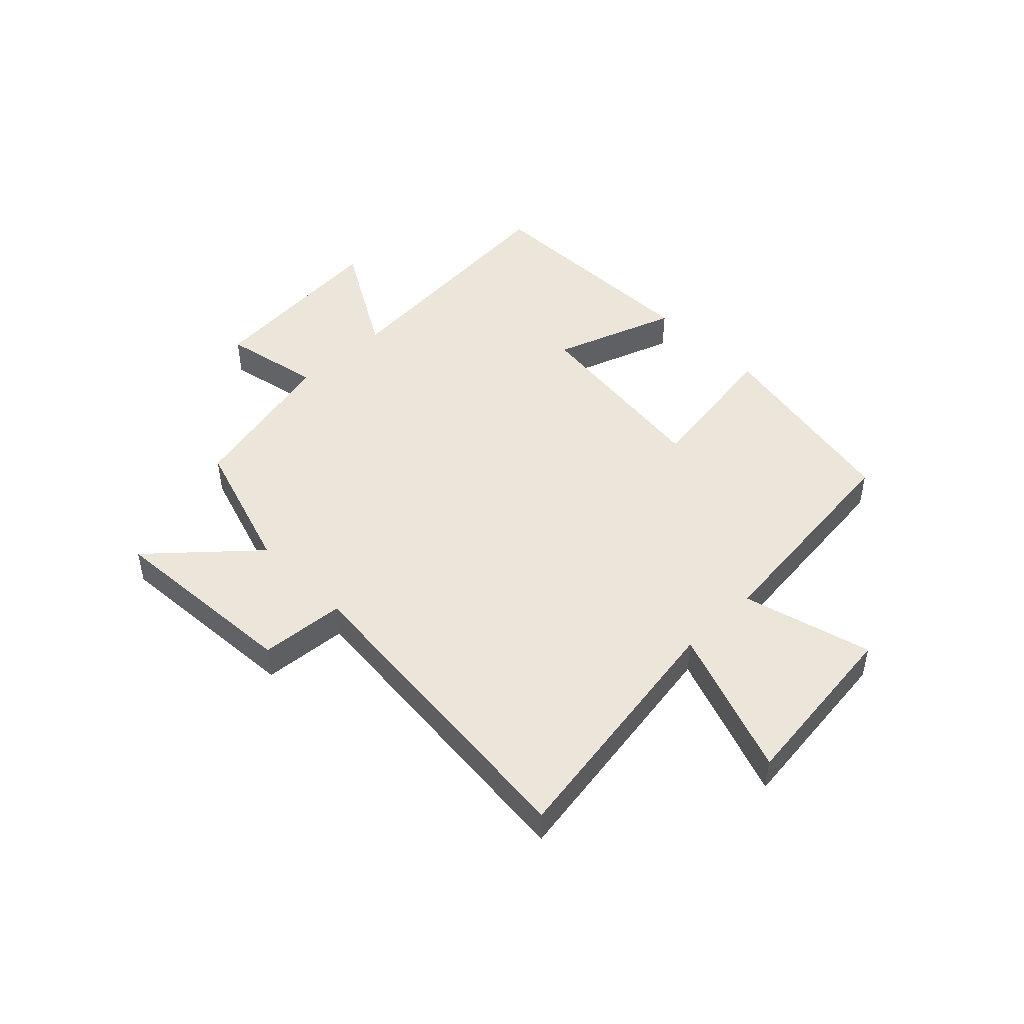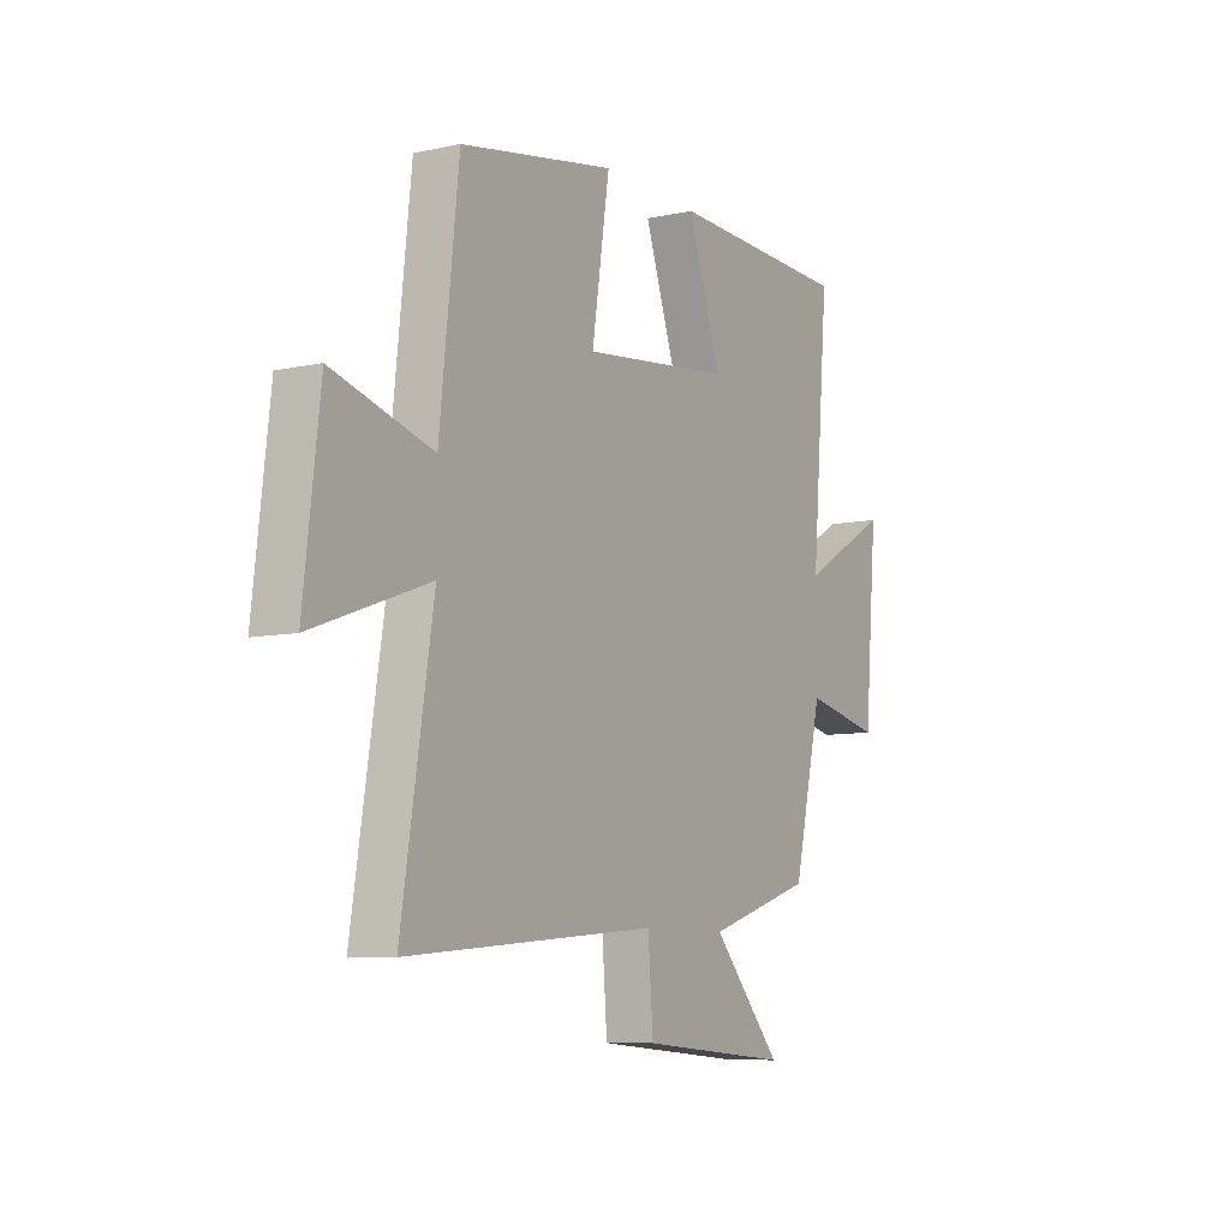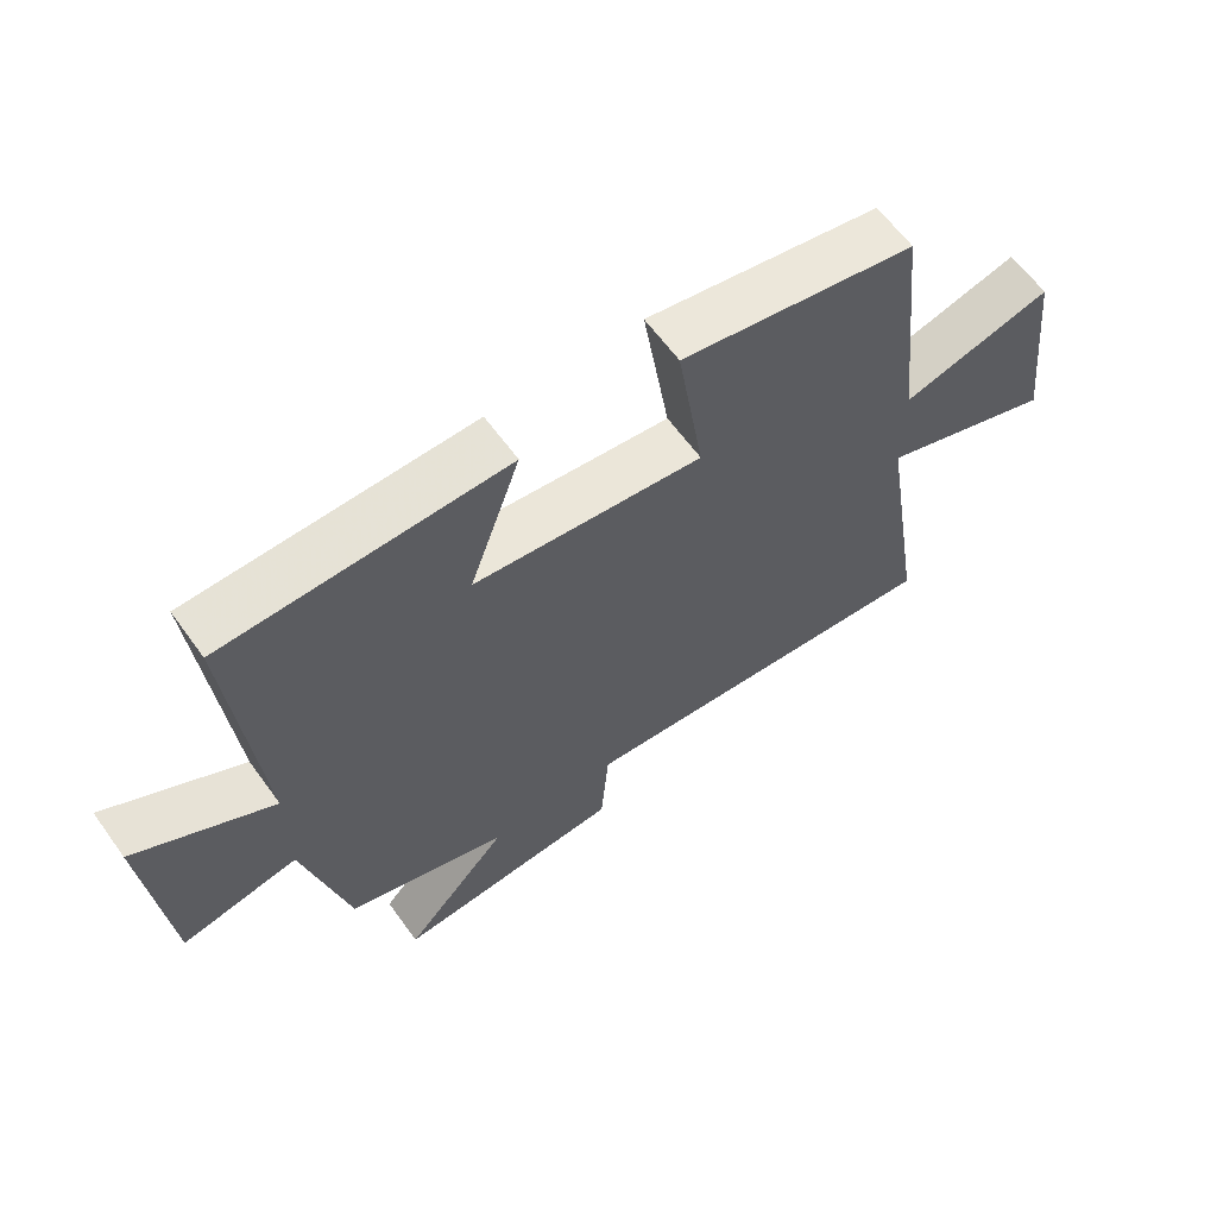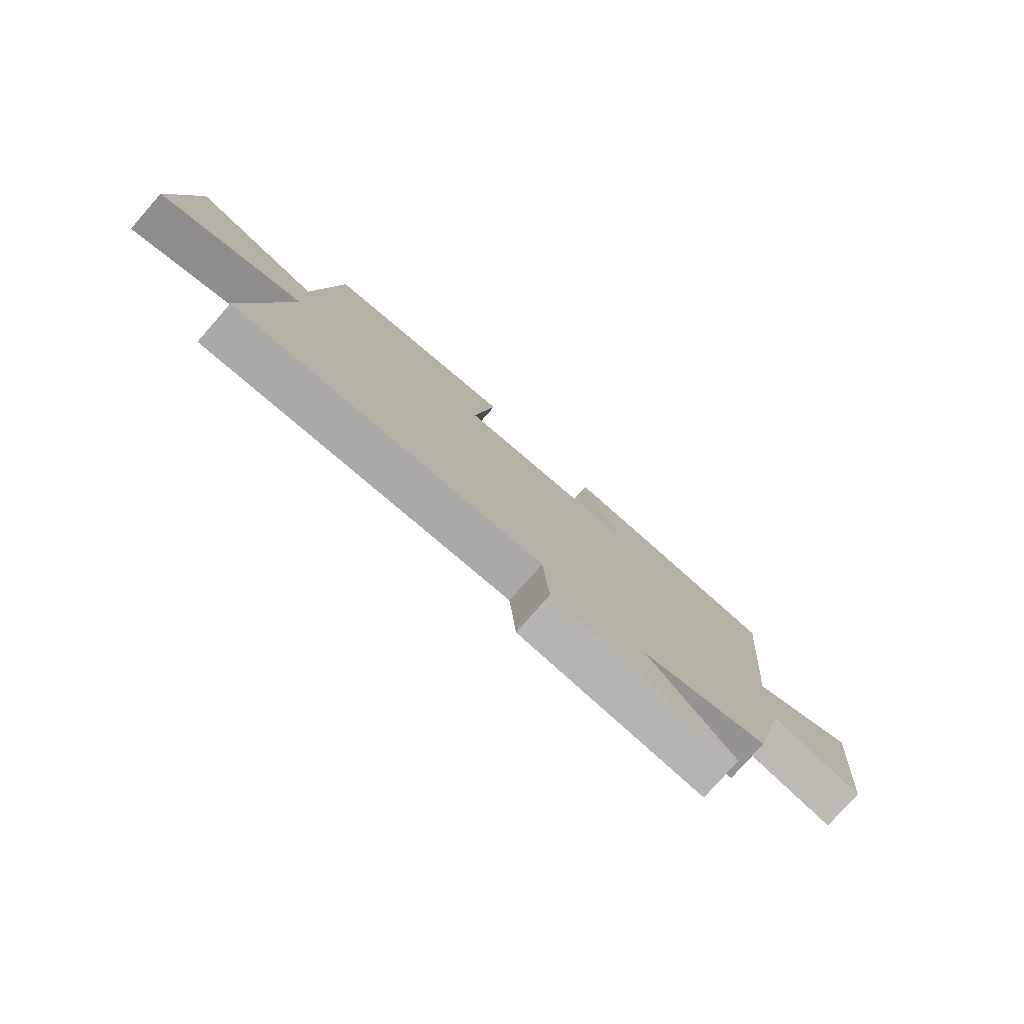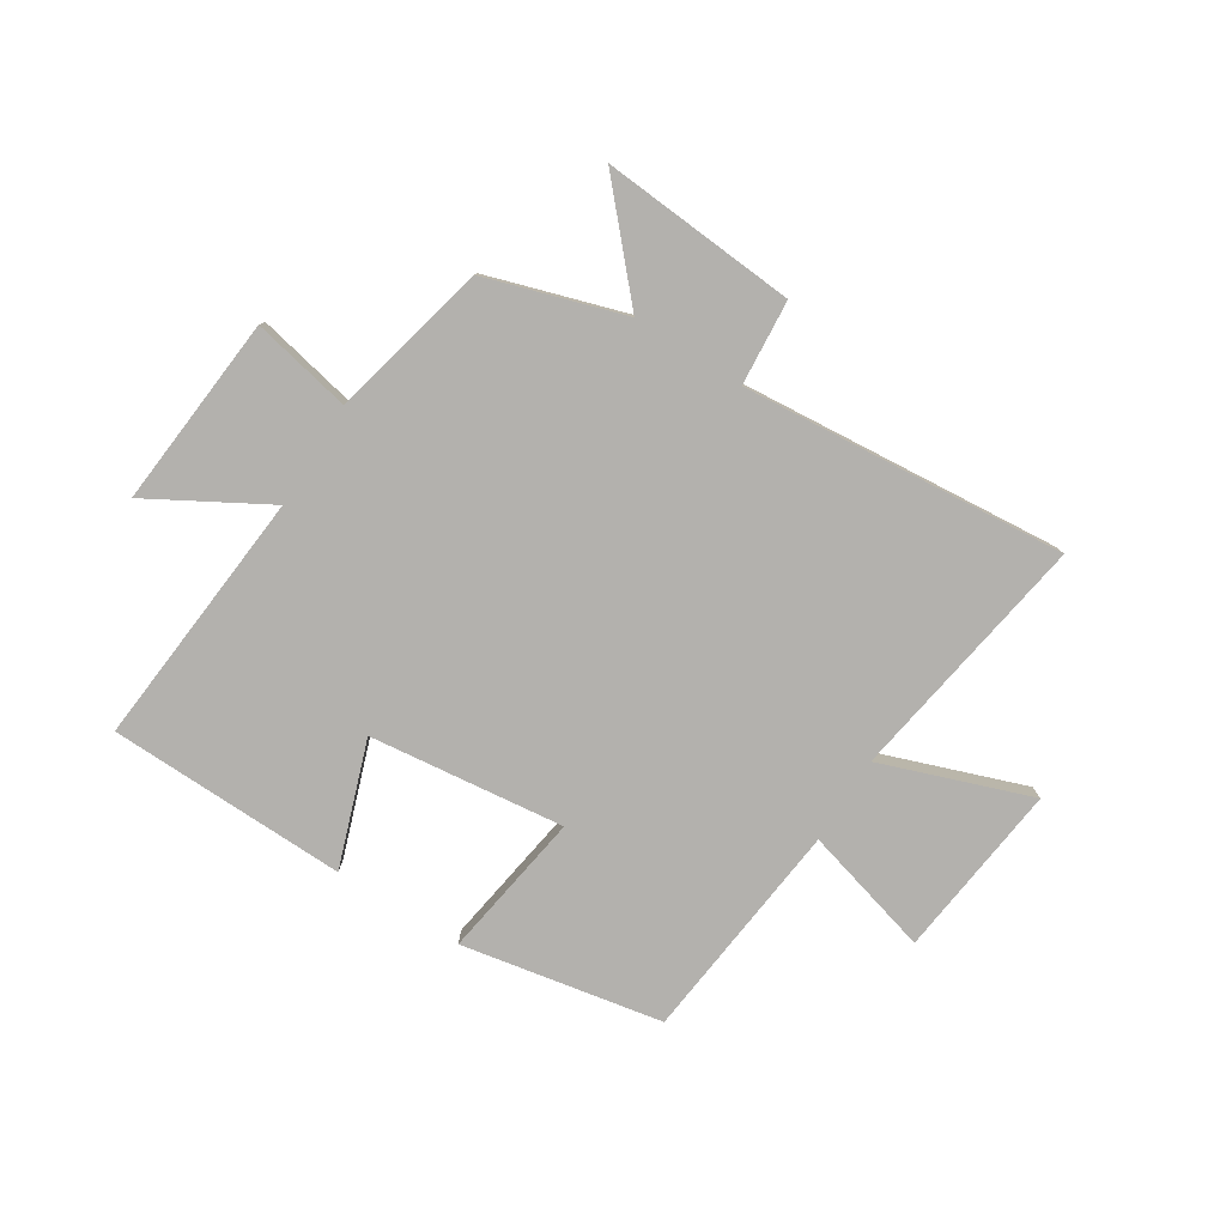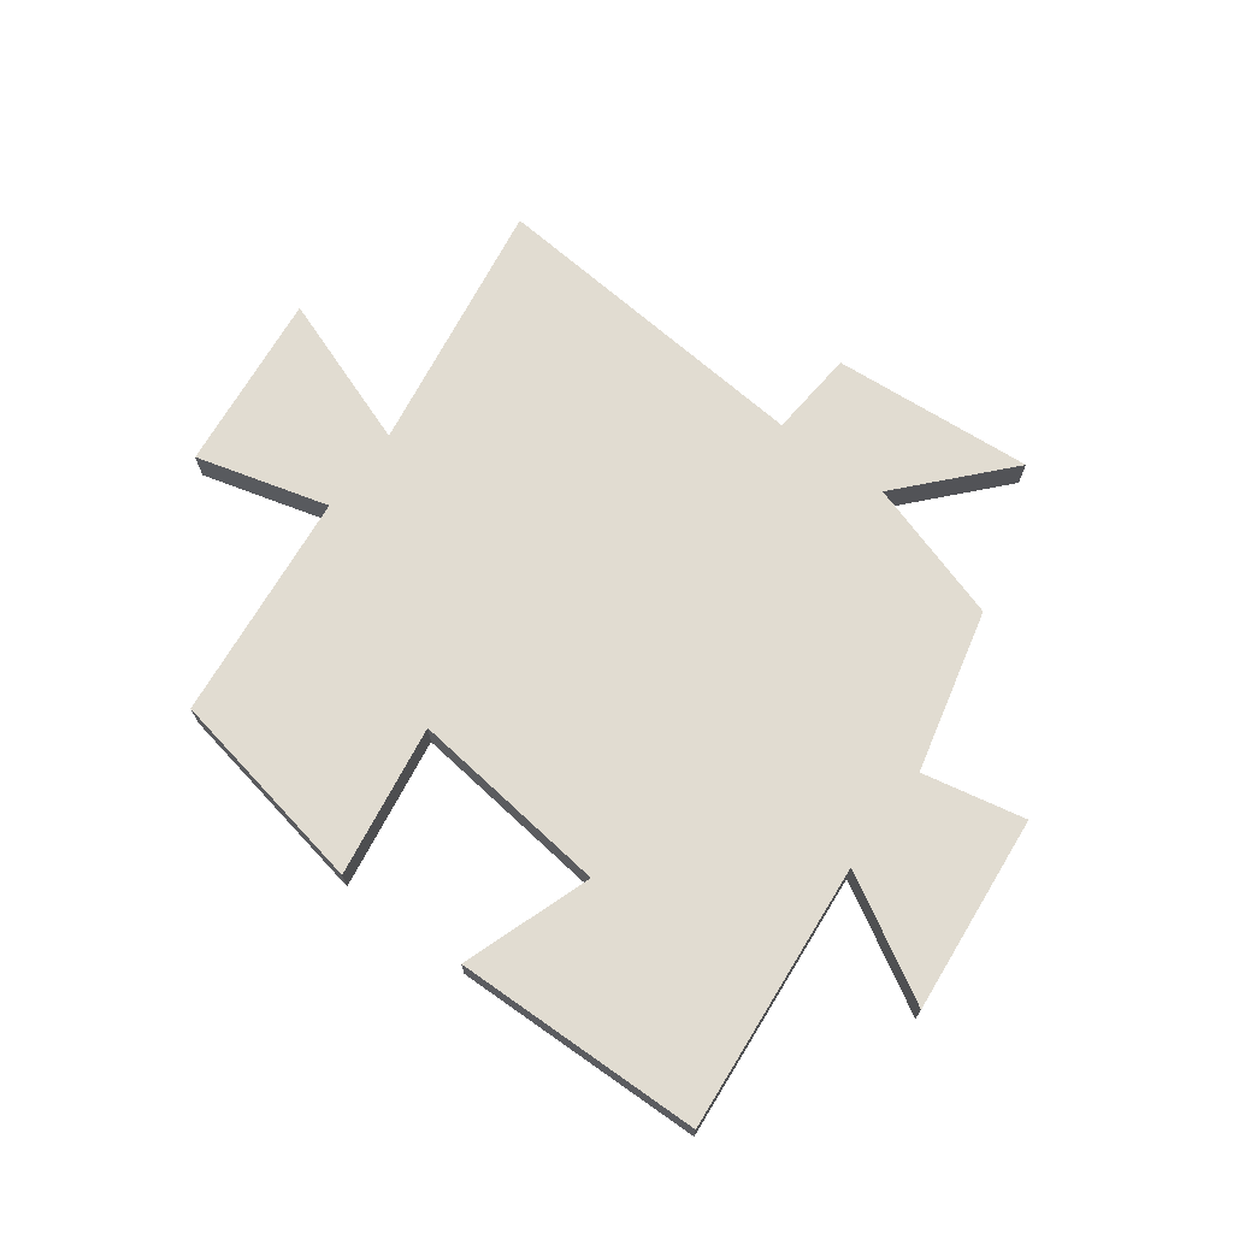
<metadata>
{"format":"obj","ext":"obj","renderer":"f3d","projection":"perspective","resolution":1024,"background":"white","views":[{"elev":46.8,"azim":-134.3,"up":"+Y"},{"elev":-8.4,"azim":-59.4,"up":"+Z"},{"elev":62.5,"azim":144.2,"up":"+Z"},{"elev":-78.4,"azim":-41.4,"up":"+Z"},{"elev":-79.3,"azim":147.7,"up":"+Y"},{"elev":69.2,"azim":36.5,"up":"+Y"}]}
</metadata>
<code>
v 0.54 0.07 0.49
v 0.5 0.07 0.037
v 0.704 0.07 0.153
v 0.674 0.07 -0.183
v 0.5 0.07 -0.147
v 0.434 0.07 -0.424
v 0.193 0.07 -0.5
v 0.351 0.07 -0.675
v 0.009 0.07 -0.649
v -0.003 0.07 -0.5
v -0.571 0.07 -0.549
v -0.5 0.07 -0.109
v -0.762 0.07 -0.203
v -0.726 0.07 0.105
v -0.5 0.07 0.043
v -0.457 0.07 0.434
v -0.105 0.07 0.5
v -0.145 0.07 0.242
v 0.197 0.07 0.282
v 0.121 0.07 0.5
v 0.54 0 0.49
v 0.5 0 0.037
v 0.704 0 0.153
v 0.674 0 -0.183
v 0.5 0 -0.147
v 0.434 0 -0.424
v 0.193 0 -0.5
v 0.351 0 -0.675
v 0.009 0 -0.649
v -0.003 0 -0.5
v -0.571 0 -0.549
v -0.5 0 -0.109
v -0.762 0 -0.203
v -0.726 0 0.105
v -0.5 0 0.043
v -0.457 0 0.434
v -0.105 0 0.5
v -0.145 0 0.242
v 0.197 0 0.282
v 0.121 0 0.5
f 19 20 1 2
f 18 19 2
f 15 16 17 18
f 15 18 2
f 12 13 14 15
f 12 15 2
f 10 11 12 2
f 7 8 9 10
f 5 6 7 10
f 5 10 2 3
f 3 4 5
f 22 21 40 39
f 22 39 38
f 38 37 36 35
f 22 38 35
f 35 34 33 32
f 22 35 32
f 22 32 31 30
f 30 29 28 27
f 30 27 26 25
f 23 22 30 25
f 25 24 23
f 1 21 22 2
f 2 22 23 3
f 3 23 24 4
f 4 24 25 5
f 5 25 26 6
f 6 26 27 7
f 7 27 28 8
f 8 28 29 9
f 9 29 30 10
f 10 30 31 11
f 11 31 32 12
f 12 32 33 13
f 13 33 34 14
f 14 34 35 15
f 15 35 36 16
f 16 36 37 17
f 17 37 38 18
f 18 38 39 19
f 19 39 40 20
f 20 40 21 1

</code>
